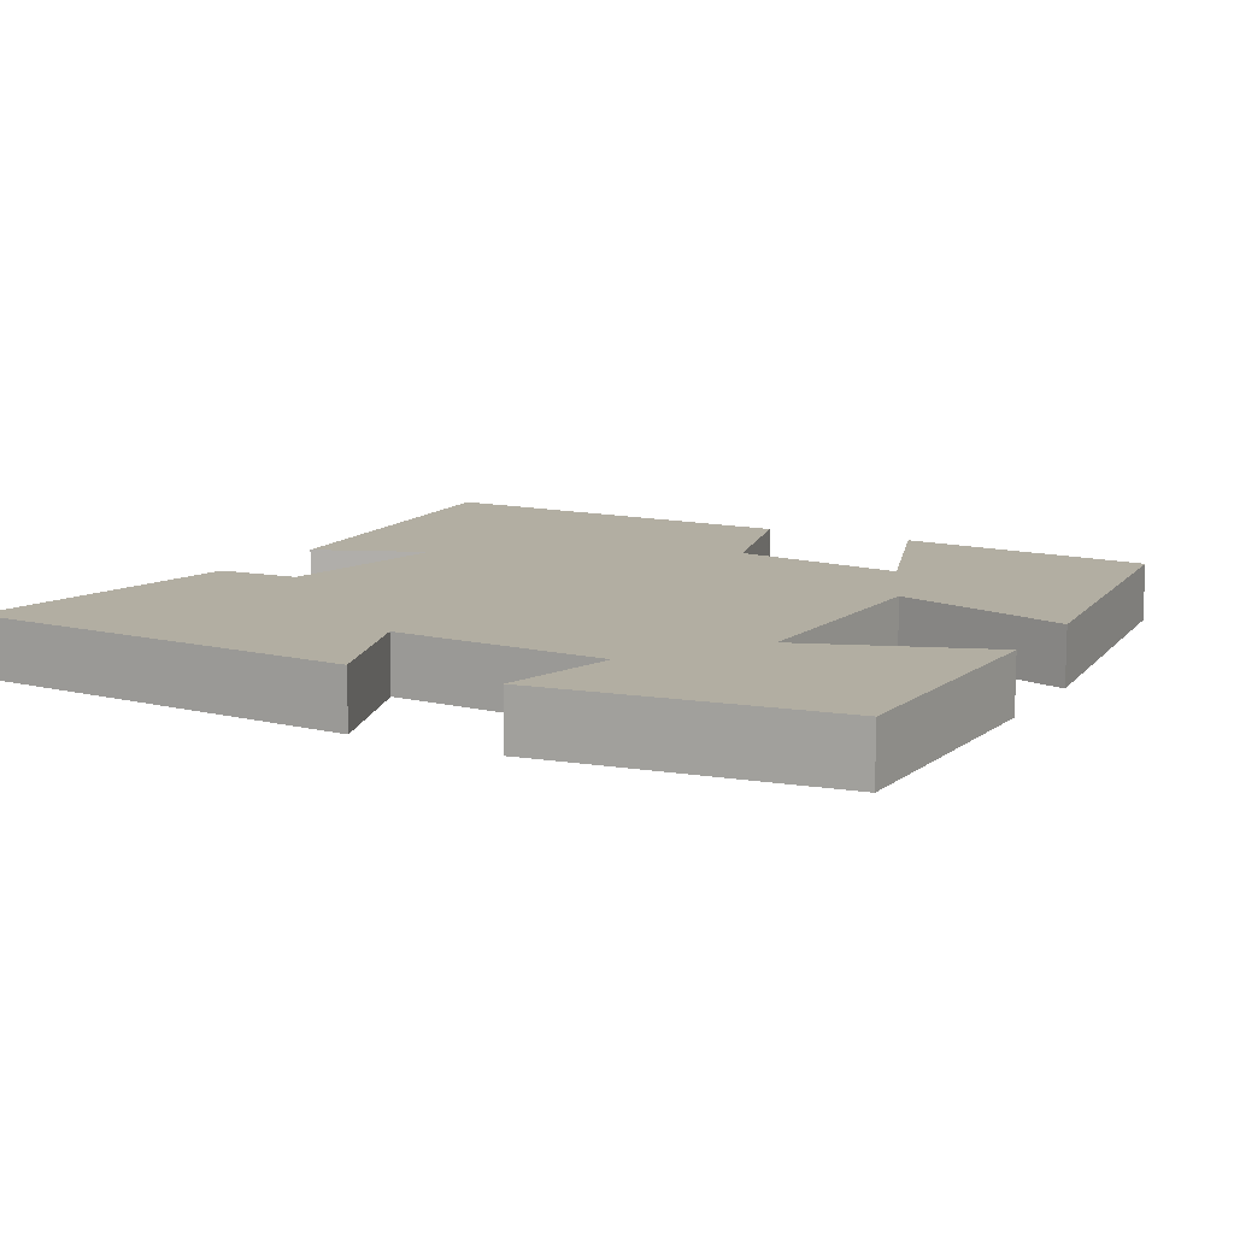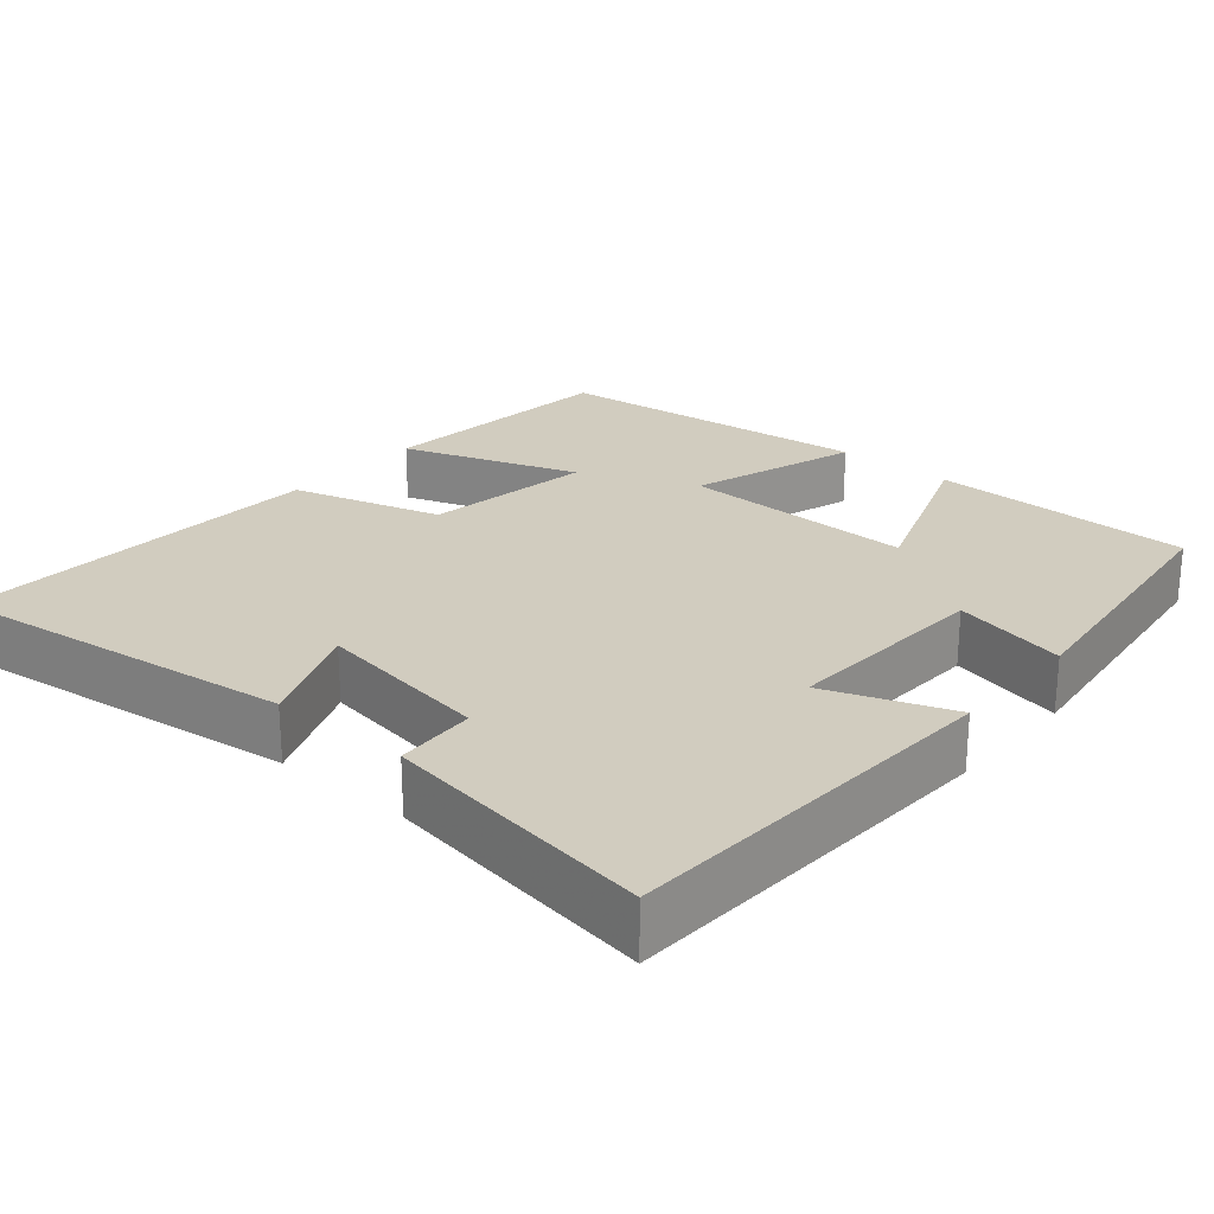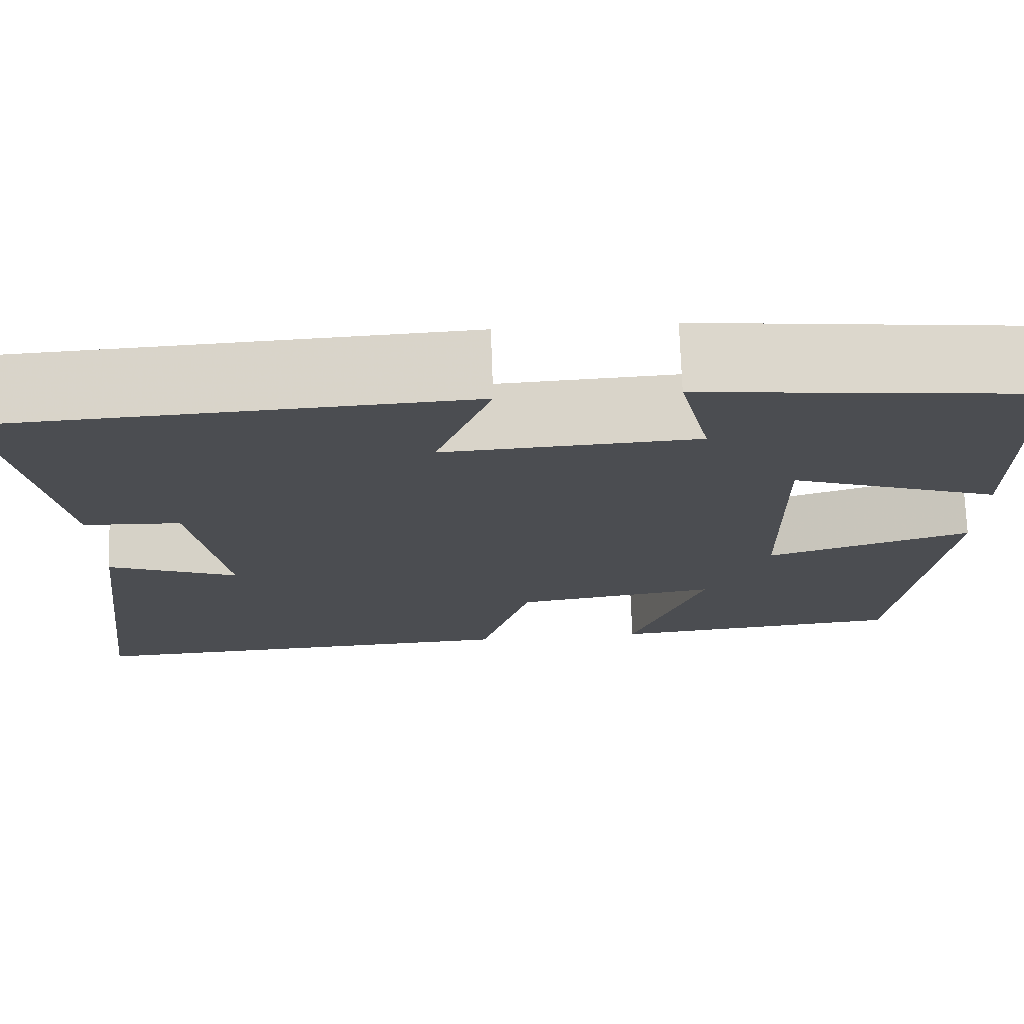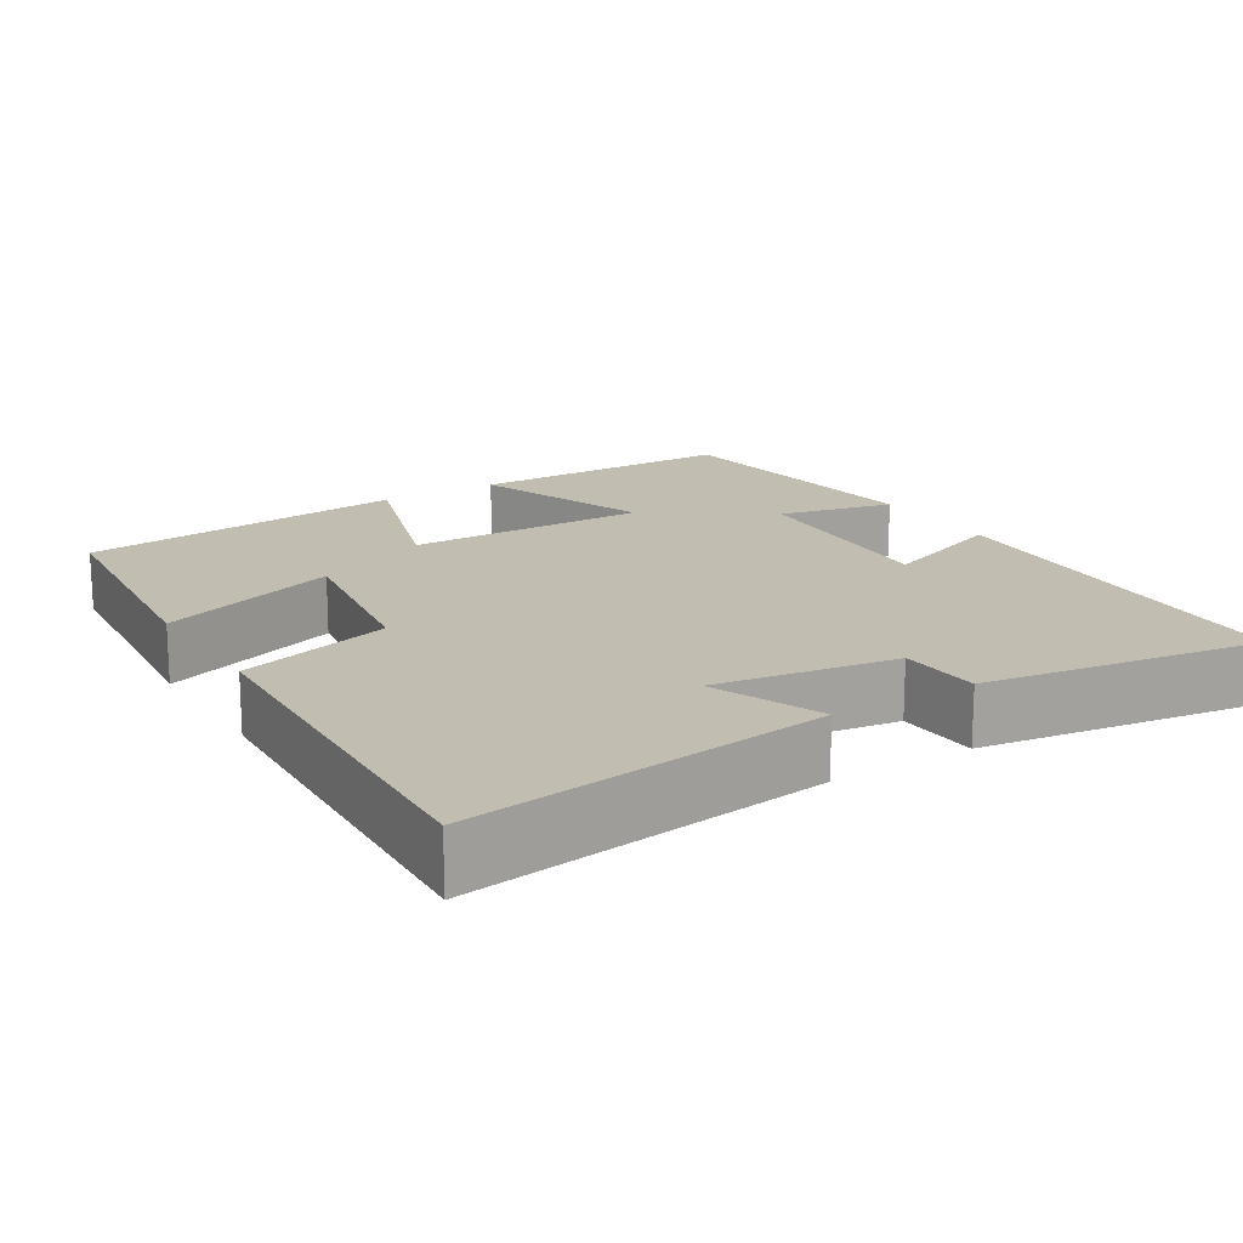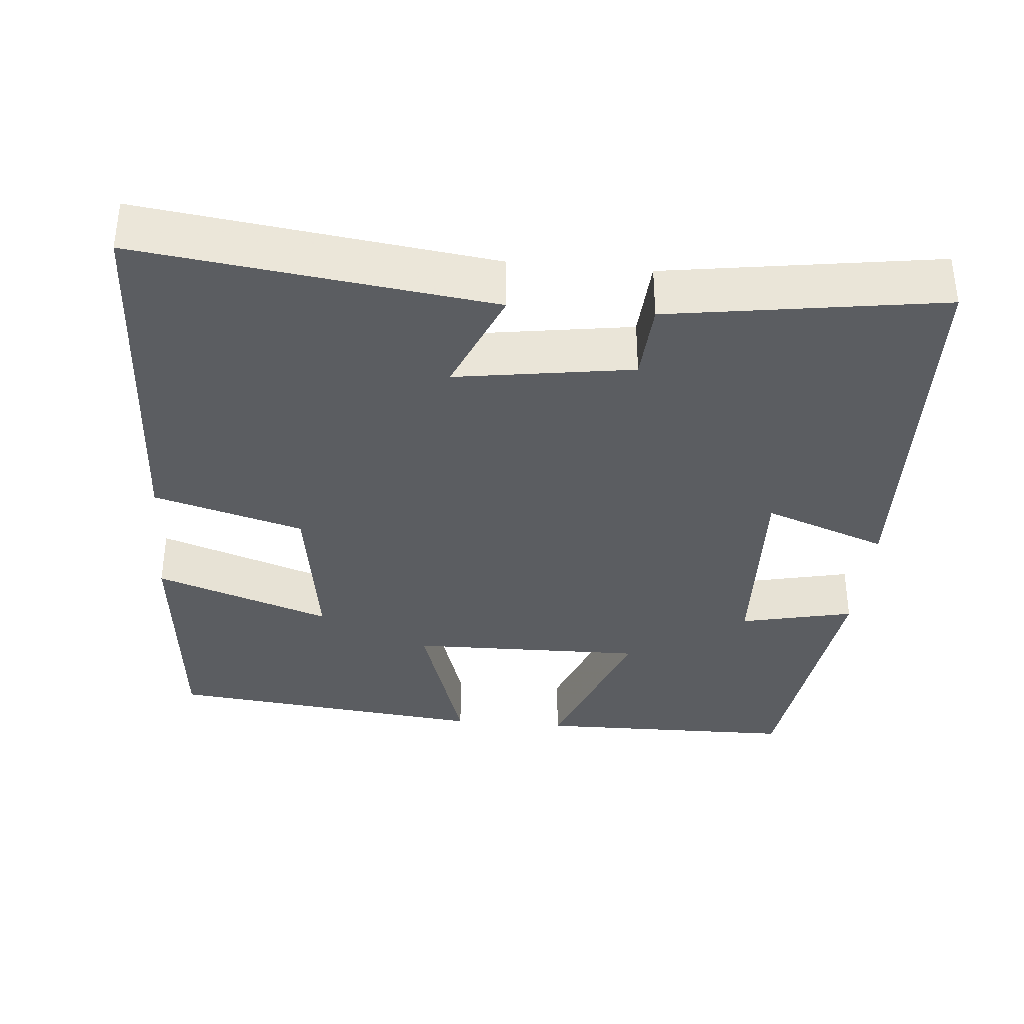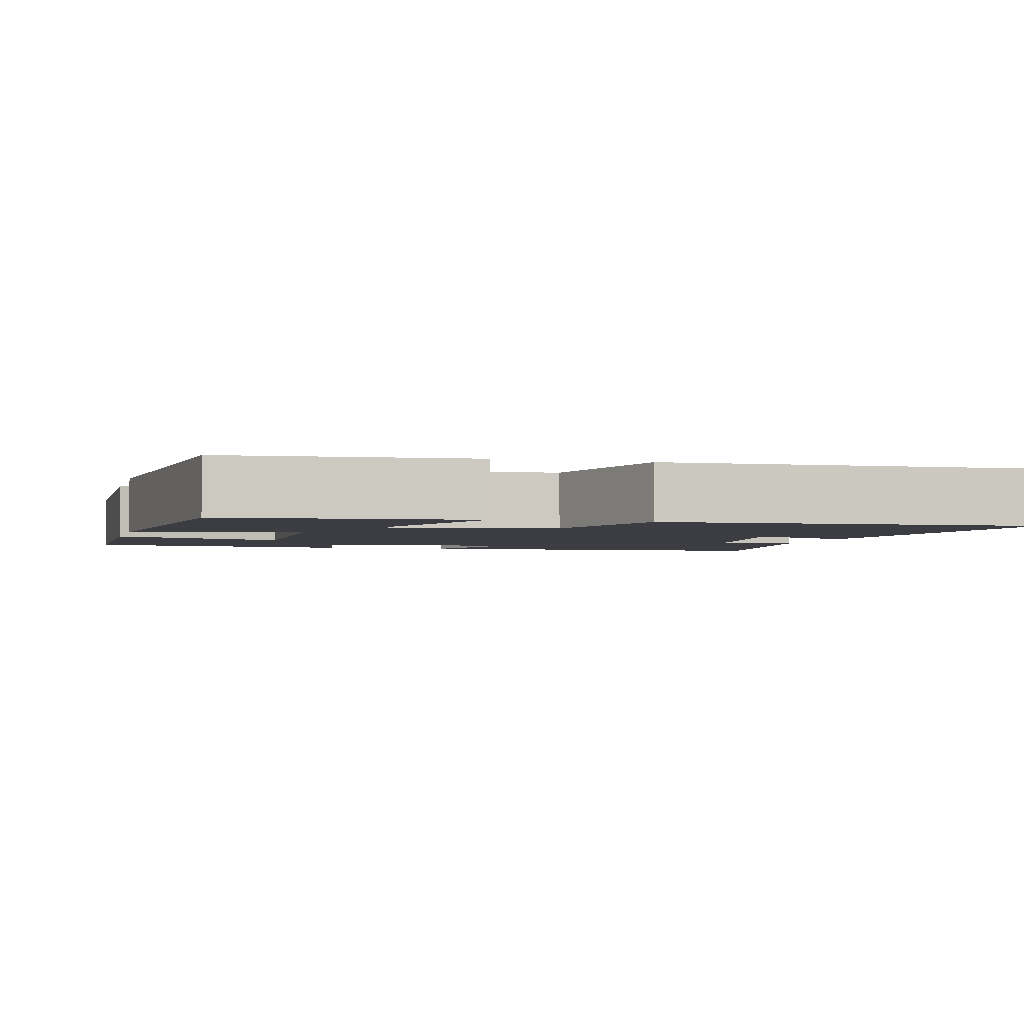
<metadata>
{"format":"obj","ext":"obj","renderer":"f3d","projection":"perspective","resolution":1024,"background":"white","views":[{"elev":10.7,"azim":29.0,"up":"+Y"},{"elev":24.2,"azim":-49.6,"up":"+Y"},{"elev":73.9,"azim":-2.1,"up":"+Z"},{"elev":17.0,"azim":-121.9,"up":"+Y"},{"elev":-35.6,"azim":-95.3,"up":"+Y"},{"elev":-2.9,"azim":164.7,"up":"+Y"}]}
</metadata>
<code>
v 0.455 0.07 -0.468
v 0.131 0.07 -0.5
v 0.211 0.07 -0.269
v -0.011 0.07 -0.303
v -0.067 0.07 -0.5
v -0.558 0.07 -0.523
v -0.5 0.07 -0.062
v -0.359 0.07 -0.12
v -0.395 0.07 0.112
v -0.5 0.07 0.118
v -0.555 0.07 0.475
v -0.048 0.07 0.5
v -0.108 0.07 0.337
v 0.166 0.07 0.351
v 0.132 0.07 0.5
v 0.494 0.07 0.456
v 0.5 0.07 0.111
v 0.272 0.07 0.194
v 0.278 0.07 -0.116
v 0.5 0.07 -0.045
v 0.455 0 -0.468
v 0.131 0 -0.5
v 0.211 0 -0.269
v -0.011 0 -0.303
v -0.067 0 -0.5
v -0.558 0 -0.523
v -0.5 0 -0.062
v -0.359 0 -0.12
v -0.395 0 0.112
v -0.5 0 0.118
v -0.555 0 0.475
v -0.048 0 0.5
v -0.108 0 0.337
v 0.166 0 0.351
v 0.132 0 0.5
v 0.494 0 0.456
v 0.5 0 0.111
v 0.272 0 0.194
v 0.278 0 -0.116
v 0.5 0 -0.045
f 19 20 1 2
f 15 16 17 18
f 14 15 18 19
f 13 14 19
f 10 11 12 13
f 9 10 13
f 8 9 13 19
f 5 6 7 8
f 4 5 8
f 3 4 8 19
f 2 3 19
f 22 21 40 39
f 38 37 36 35
f 39 38 35 34
f 39 34 33
f 33 32 31 30
f 33 30 29
f 39 33 29 28
f 28 27 26 25
f 28 25 24
f 39 28 24 23
f 39 23 22
f 1 21 22 2
f 2 22 23 3
f 3 23 24 4
f 4 24 25 5
f 5 25 26 6
f 6 26 27 7
f 7 27 28 8
f 8 28 29 9
f 9 29 30 10
f 10 30 31 11
f 11 31 32 12
f 12 32 33 13
f 13 33 34 14
f 14 34 35 15
f 15 35 36 16
f 16 36 37 17
f 17 37 38 18
f 18 38 39 19
f 19 39 40 20
f 20 40 21 1

</code>
